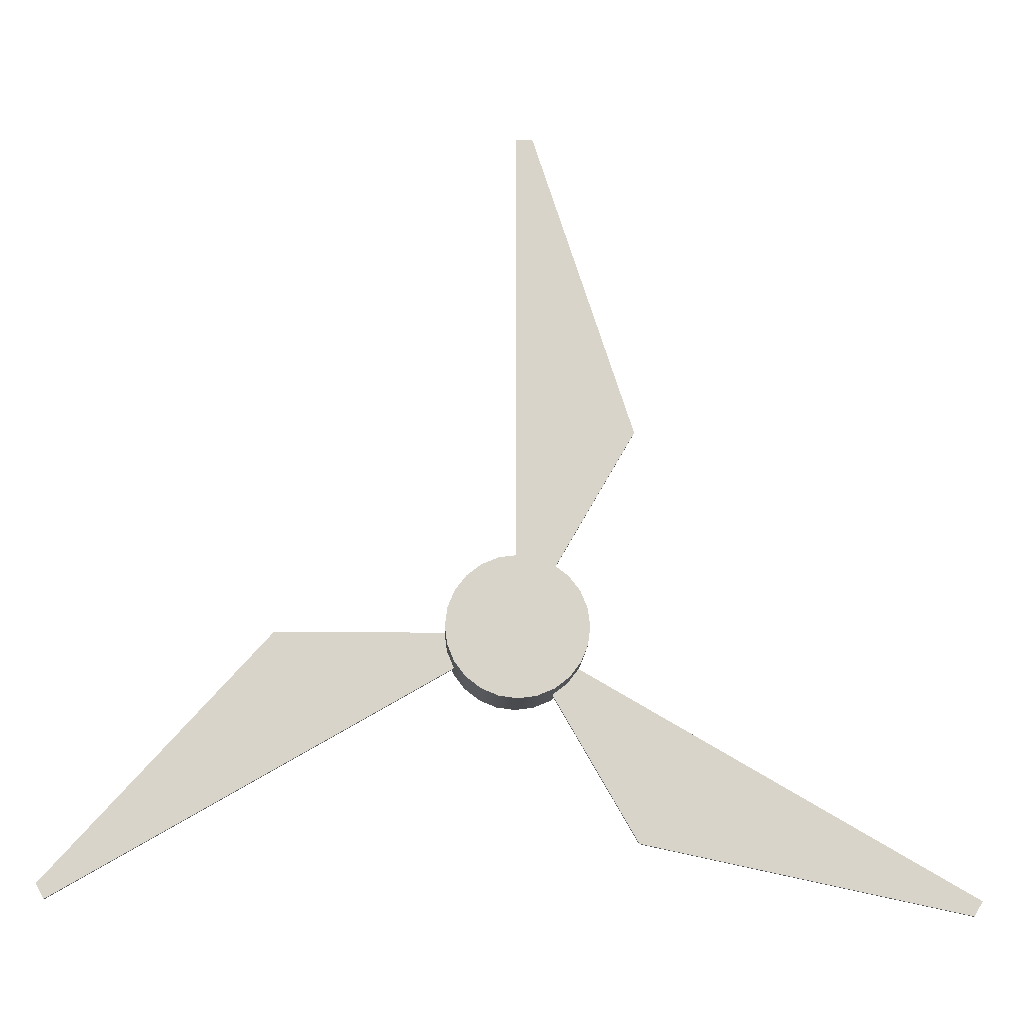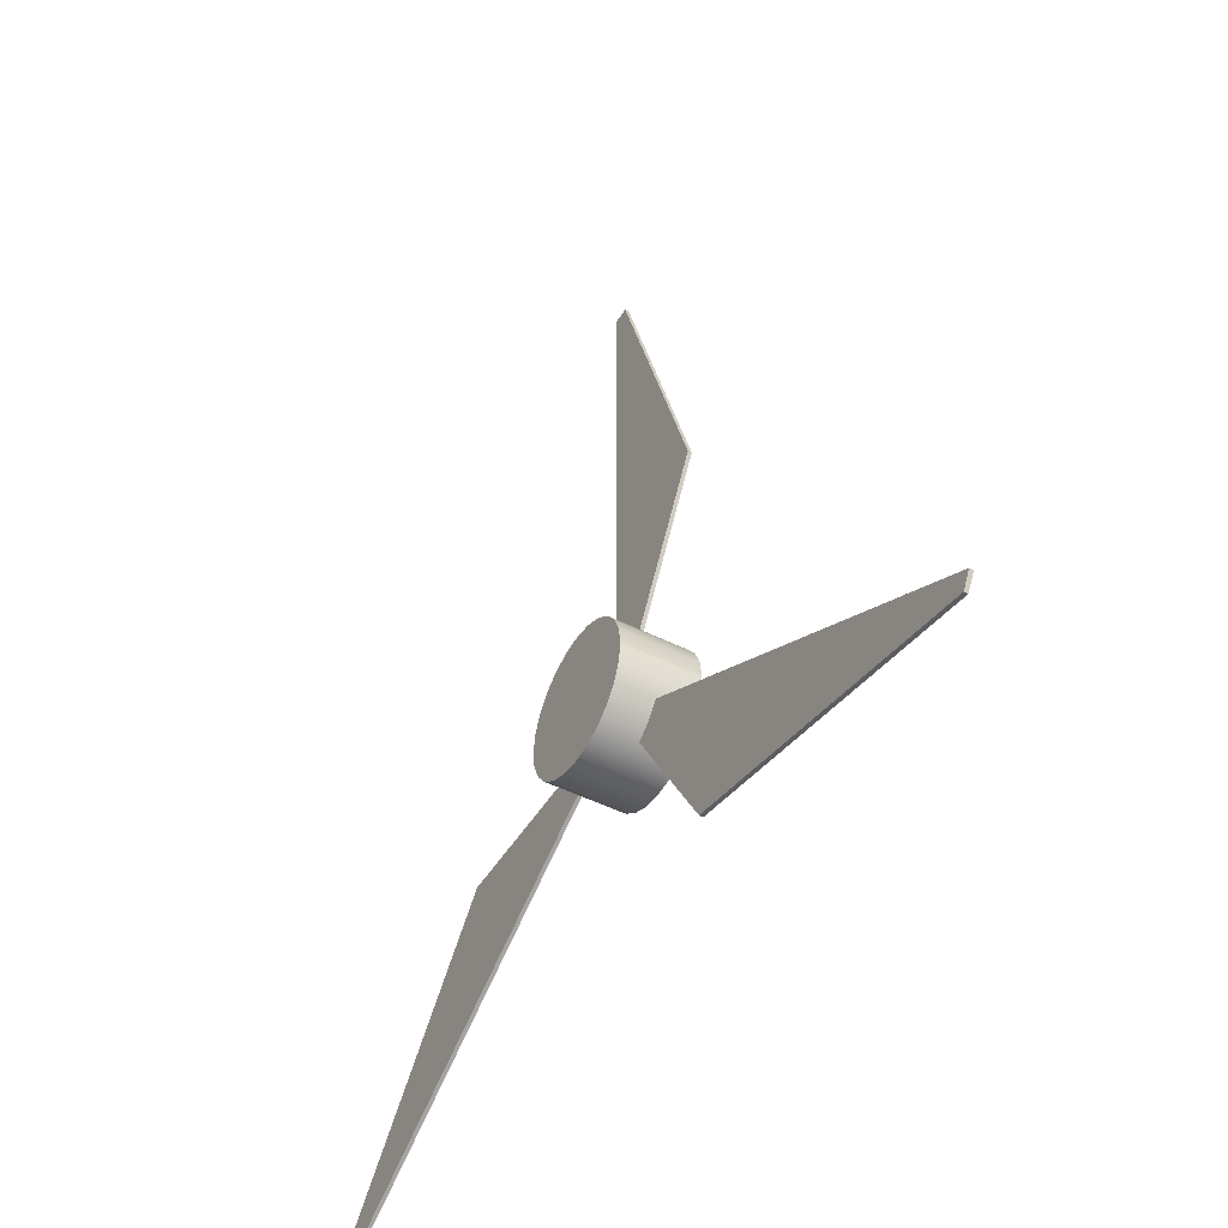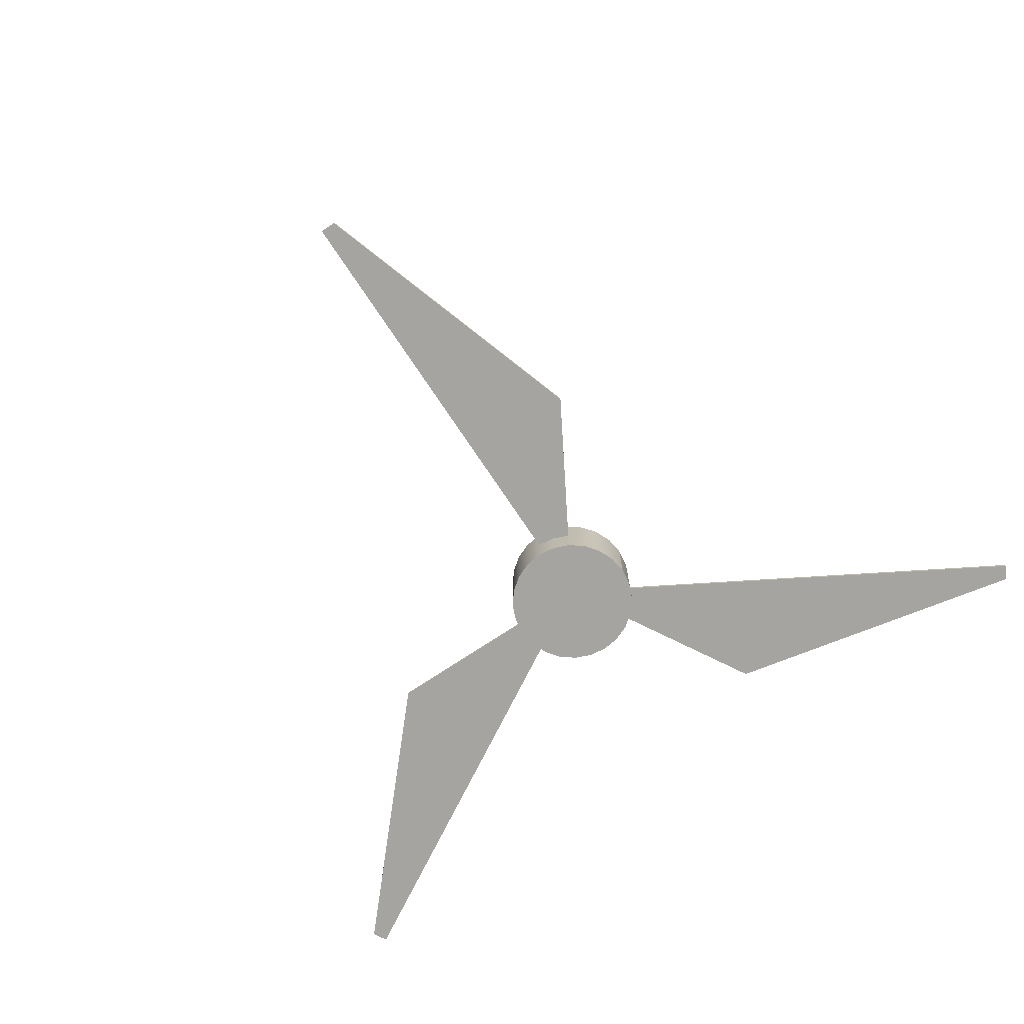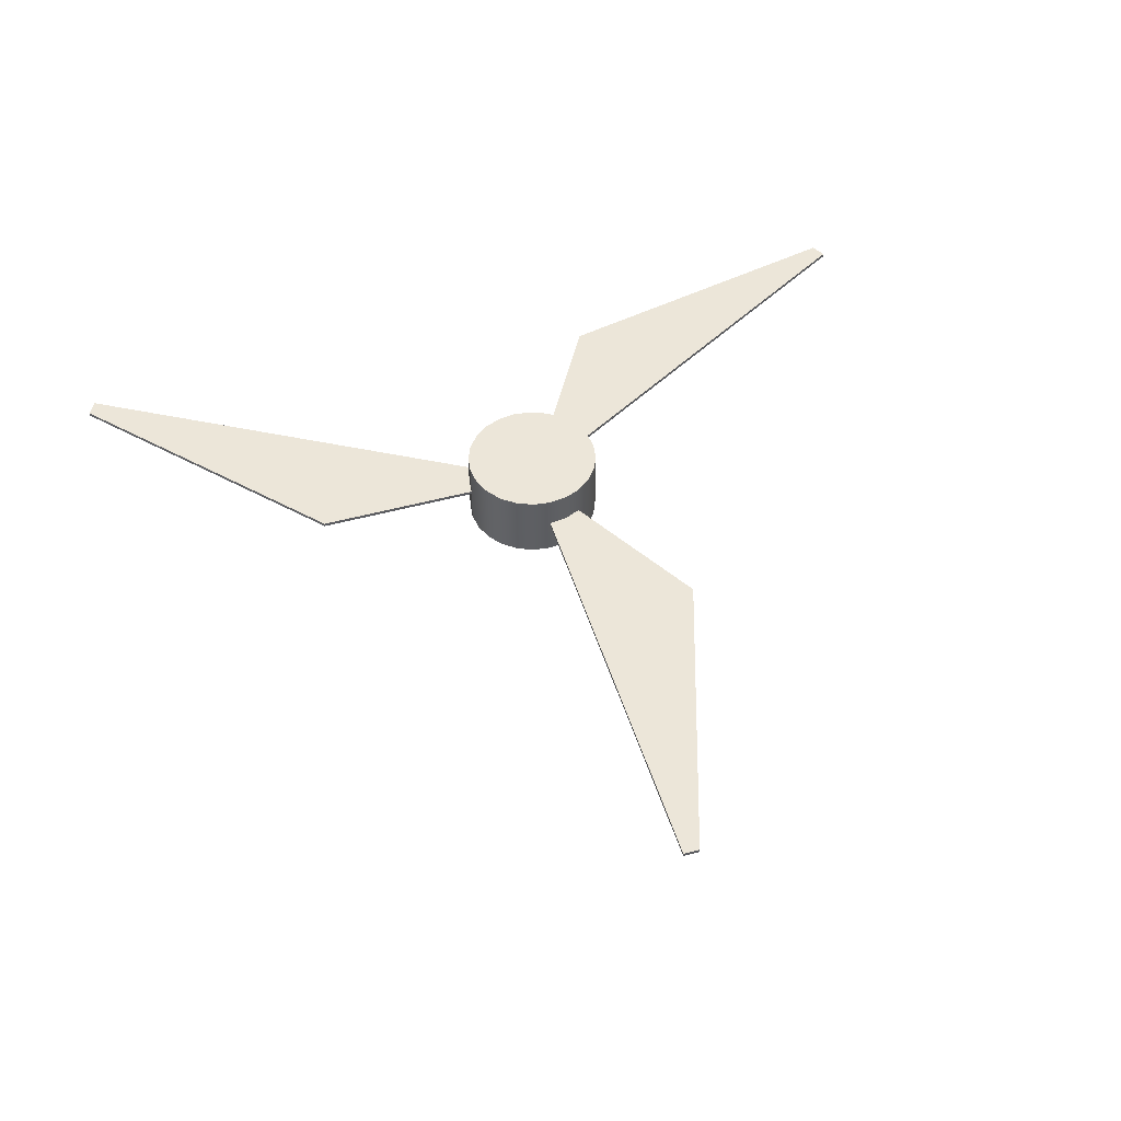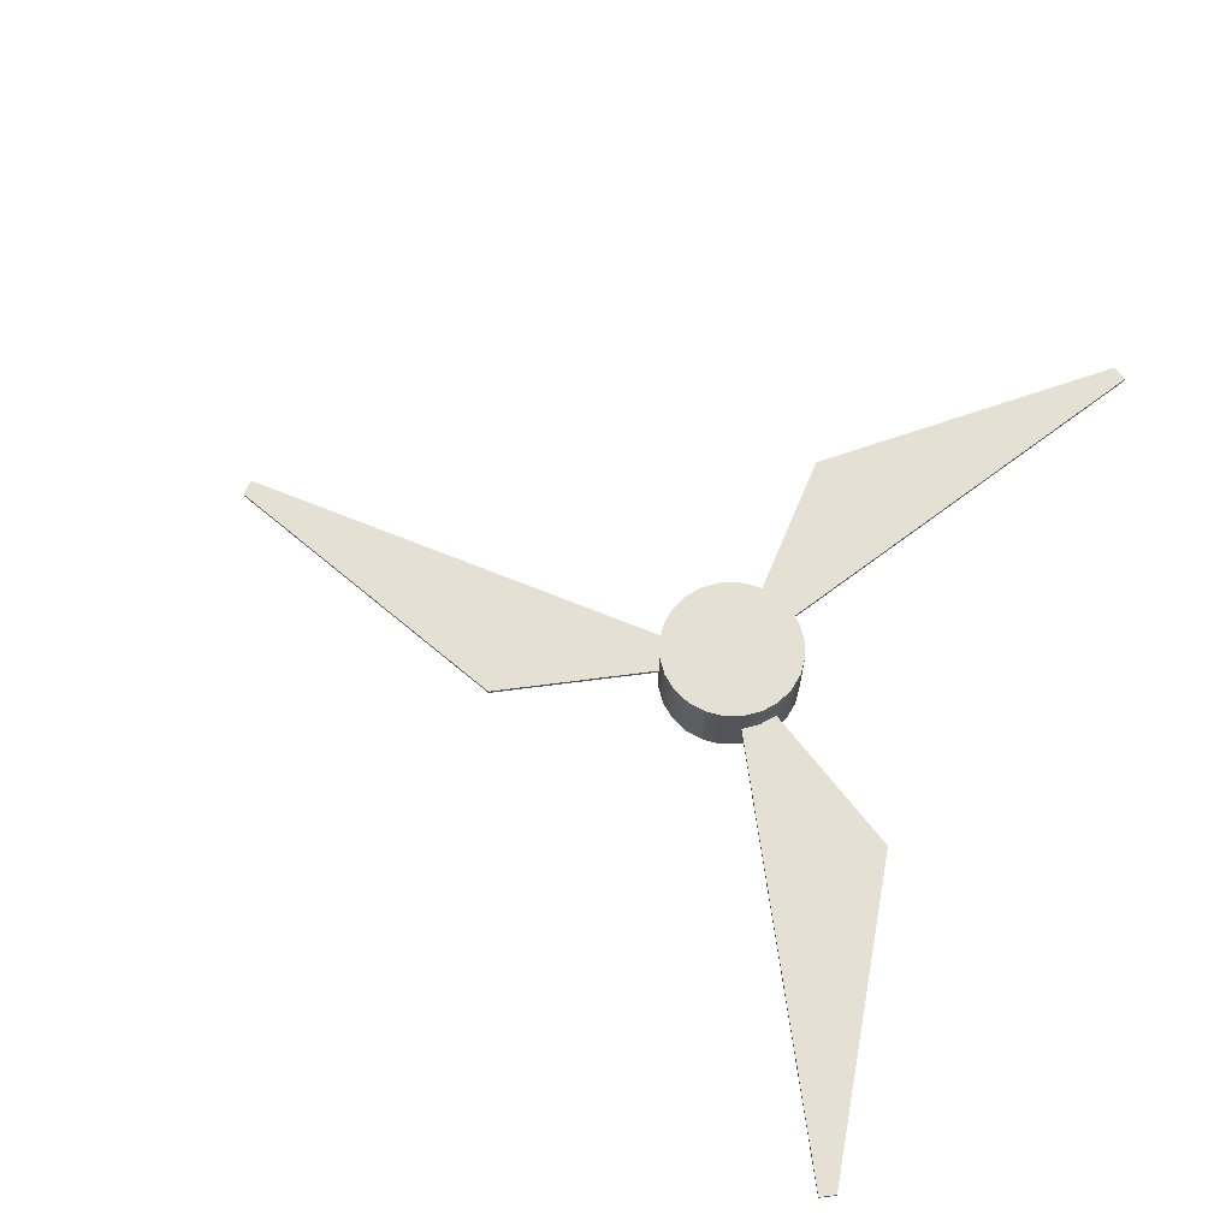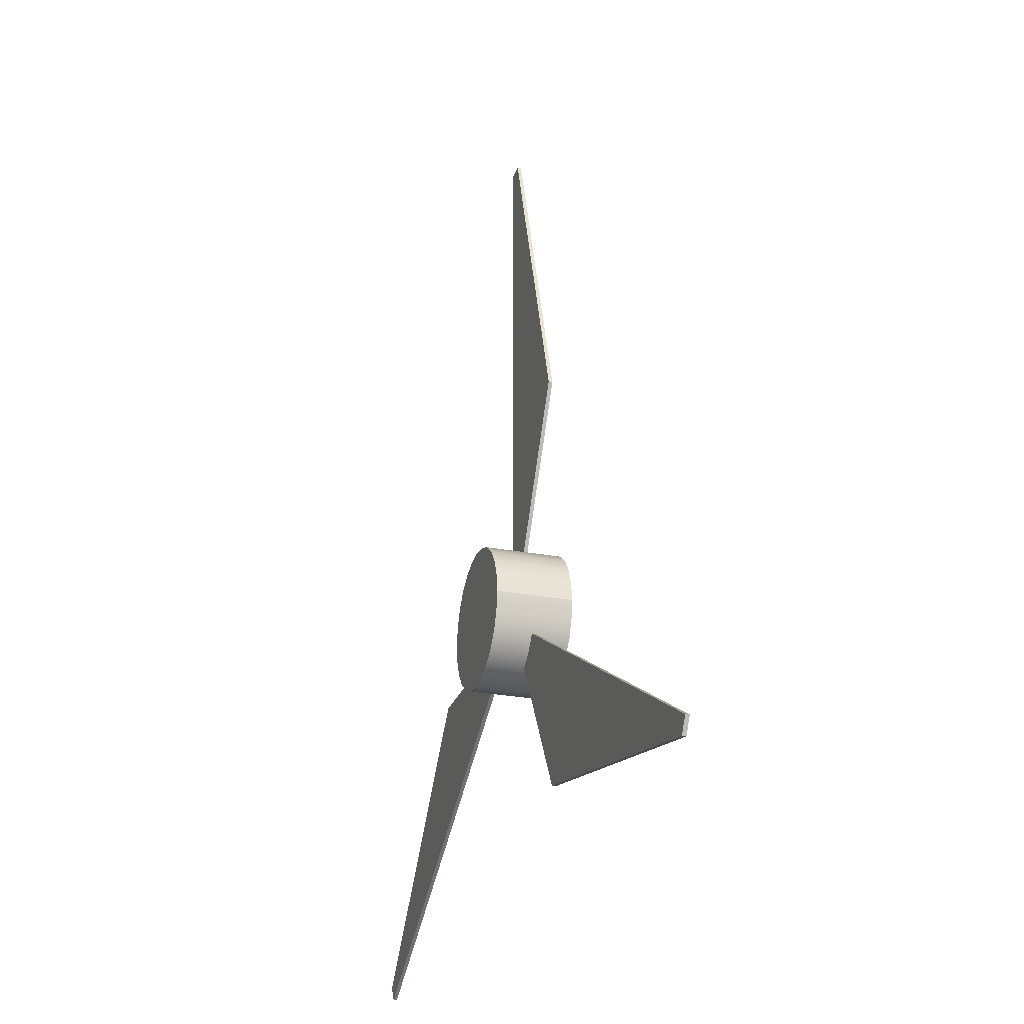
<metadata>
{"format":"obj","ext":"obj","renderer":"f3d","projection":"perspective","resolution":1024,"background":"white","views":[{"elev":-13.6,"azim":178.0,"up":"+Y"},{"elev":-47.2,"azim":-119.8,"up":"+Y"},{"elev":-73.4,"azim":-146.4,"up":"+Z"},{"elev":49.0,"azim":163.2,"up":"+Z"},{"elev":65.9,"azim":-67.5,"up":"+Z"},{"elev":-26.0,"azim":-106.8,"up":"+Y"}]}
</metadata>
<code>
o Extrusion
v -0.095 0 1.1
v -0.09176 -0.02459 1.1
v -0.08227 -0.0475 1.1
v -0.06717 -0.06717 1.1
v -0.0475 -0.08227 1.1
v -0.02459 -0.09176 1.1
v -0 -0.095 1.1
v 0.02459 -0.09176 1.1
v 0.0475 -0.08227 1.1
v 0.06717 -0.06717 1.1
v 0.08227 -0.0475 1.1
v 0.09176 -0.02459 1.1
v 0.095 -0 1.1
v 0.09176 0.02459 1.1
v 0.08227 0.0475 1.1
v 0.06717 0.06717 1.1
v 0.0475 0.08227 1.1
v 0.02459 0.09176 1.1
v 0 0.095 1.1
v -0.02459 0.09176 1.1
v -0.0475 0.08227 1.1
v -0.06717 0.06717 1.1
v -0.08227 0.0475 1.1
v -0.09176 0.02459 1.1
v -0.095 0 1
v -0.09176 0.02459 1
v -0.08227 0.0475 1
v -0.06717 0.06717 1
v -0.0475 0.08227 1
v -0.02459 0.09176 1
v 0 0.095 1
v 0.02459 0.09176 1
v 0.0475 0.08227 1
v 0.06717 0.06717 1
v 0.08227 0.0475 1
v 0.09176 0.02459 1
v 0.095 -0 1
v 0.09176 -0.02459 1
v 0.08227 -0.0475 1
v 0.06717 -0.06717 1
v 0.0475 -0.08227 1
v 0.02459 -0.09176 1
v -0 -0.095 1
v -0.02459 -0.09176 1
v -0.0475 -0.08227 1
v -0.06717 -0.06717 1
v -0.08227 -0.0475 1
v -0.09176 -0.02459 1
v 0.095 -0 1.1
v 0.09176 -0.02459 1.1
v 0.08227 -0.0475 1.1
v 0.06717 -0.06717 1.1
v 0.0475 -0.08227 1.1
v 0.02459 -0.09176 1.1
v -0 -0.095 1.1
v -0.02459 -0.09176 1.1
v -0.0475 -0.08227 1.1
v -0.06717 -0.06717 1.1
v -0.08227 -0.0475 1.1
v -0.09176 -0.02459 1.1
v -0.095 0 1.1
v -0.095 0 1
v -0.09176 -0.02459 1
v -0.08227 -0.0475 1
v -0.06717 -0.06717 1
v -0.0475 -0.08227 1
v -0.02459 -0.09176 1
v -0 -0.095 1
v 0.02459 -0.09176 1
v 0.0475 -0.08227 1
v 0.06717 -0.06717 1
v 0.08227 -0.0475 1
v 0.09176 -0.02459 1
v 0.095 -0 1
v -0.095 0 1.1
v -0.09176 0.02459 1.1
v -0.08227 0.0475 1.1
v -0.06717 0.06717 1.1
v -0.0475 0.08227 1.1
v -0.02459 0.09176 1.1
v 0 0.095 1.1
v 0.02459 0.09176 1.1
v 0.0475 0.08227 1.1
v 0.06717 0.06717 1.1
v 0.08227 0.0475 1.1
v 0.09176 0.02459 1.1
v 0.095 -0 1.1
v 0.095 -0 1
v 0.09176 0.02459 1
v 0.08227 0.0475 1
v 0.06717 0.06717 1
v 0.0475 0.08227 1
v 0.02459 0.09176 1
v 0 0.095 1
v -0.02459 0.09176 1
v -0.0475 0.08227 1
v -0.06717 0.06717 1
v -0.08227 0.0475 1
v -0.09176 0.02459 1
v -0.095 0 1
f 9 7 8
f 12 9 10
f 6 9 12
f 12 10 11
f 23 4 12
f 6 4 5
f 6 7 9
f 4 2 3
f 6 12 4
f 4 1 2
f 14 12 13
f 14 15 16
f 12 16 23
f 17 18 19
f 17 19 16
f 23 16 19
f 1 23 24
f 4 23 1
f 22 20 21
f 20 22 23
f 19 20 23
f 12 14 16
f 31 32 33
f 31 33 34
f 34 35 36
f 31 34 27
f 34 38 27
f 30 28 29
f 28 30 27
f 27 25 26
f 27 30 31
f 27 46 25
f 34 36 37
f 27 38 46
f 40 38 39
f 44 38 41
f 41 38 40
f 43 41 42
f 48 46 47
f 25 46 48
f 46 44 45
f 38 44 46
f 41 43 44
f 38 34 37
f 60 63 64
f 65 59 64
f 57 66 67
f 65 66 58
f 56 67 68
f 63 61 62
f 63 60 61
f 64 59 60
f 65 58 59
f 57 58 66
f 67 56 57
f 68 55 56
f 54 69 70
f 71 53 70
f 51 72 73
f 71 72 52
f 50 73 74
f 69 54 55
f 70 53 54
f 71 52 53
f 72 51 52
f 50 51 73
f 74 49 50
f 69 55 68
f 89 86 88
f 90 85 89
f 82 93 94
f 91 84 90
f 89 85 86
f 86 87 88
f 92 83 84
f 92 93 83
f 93 82 83
f 84 85 90
f 84 91 92
f 94 81 82
f 80 95 96
f 97 79 96
f 77 98 99
f 97 98 78
f 76 99 100
f 95 80 81
f 96 79 80
f 97 78 79
f 98 77 78
f 76 77 99
f 100 75 76
f 95 81 94
o Extrusion.001
v -0 0 1.055
v -0 0.7 1.055
v -0.0226 0.7 1.055
v -0.16 0.2771 1.055
v -0 0 1.05
v -0.16 0.2771 1.05
v -0.0226 0.7 1.05
v -0 0.7 1.05
v -0 0.7 1.055
v -0 0 1.055
v -0 0 1.05
v -0 0.7 1.05
v -0.0226 0.7 1.055
v -0 0.7 1.055
v -0 0.7 1.05
v -0.0226 0.7 1.05
v -0.16 0.2771 1.055
v -0.0226 0.7 1.055
v -0.0226 0.7 1.05
v -0.16 0.2771 1.05
v -0 0 1.055
v -0.16 0.2771 1.055
v -0.16 0.2771 1.05
v -0 0 1.05
f 104 101 102
f 102 103 104
f 107 108 106
f 105 106 108
f 109 110 111
f 111 112 109
f 113 114 115
f 115 116 113
f 117 118 119
f 119 120 117
f 121 122 123
f 123 124 121
o Extrusion.002
v -0 0 1.055
v 0.6062 -0.35 1.055
v 0.6175 -0.3304 1.055
v 0.32 0 1.055
v -0 0 1.05
v 0.32 0 1.05
v 0.6175 -0.3304 1.05
v 0.6062 -0.35 1.05
v 0.6062 -0.35 1.055
v -0 0 1.055
v -0 0 1.05
v 0.6062 -0.35 1.05
v 0.6175 -0.3304 1.055
v 0.6062 -0.35 1.055
v 0.6062 -0.35 1.05
v 0.6175 -0.3304 1.05
v 0.32 0 1.055
v 0.6175 -0.3304 1.055
v 0.6175 -0.3304 1.05
v 0.32 0 1.05
v -0 0 1.055
v 0.32 0 1.055
v 0.32 0 1.05
v -0 0 1.05
f 128 125 126
f 126 127 128
f 131 132 130
f 129 130 132
f 133 134 135
f 135 136 133
f 137 138 140
f 139 140 138
f 141 142 143
f 143 144 141
f 145 146 147
f 147 148 145
o Extrusion.003
v -0 -0 1.055
v -0.6062 -0.35 1.055
v -0.5949 -0.3696 1.055
v -0.16 -0.2771 1.055
v -0 -0 1.05
v -0.16 -0.2771 1.05
v -0.5949 -0.3696 1.05
v -0.6062 -0.35 1.05
v -0.6062 -0.35 1.055
v -0 -0 1.055
v -0 -0 1.05
v -0.6062 -0.35 1.05
v -0.5949 -0.3696 1.055
v -0.6062 -0.35 1.055
v -0.6062 -0.35 1.05
v -0.5949 -0.3696 1.05
v -0.16 -0.2771 1.055
v -0.5949 -0.3696 1.055
v -0.5949 -0.3696 1.05
v -0.16 -0.2771 1.05
v -0 -0 1.055
v -0.16 -0.2771 1.055
v -0.16 -0.2771 1.05
v -0 -0 1.05
f 152 149 150
f 150 151 152
f 155 156 154
f 153 154 156
f 157 158 159
f 159 160 157
f 161 162 163
f 163 164 161
f 165 166 167
f 167 168 165
f 169 170 171
f 171 172 169

</code>
